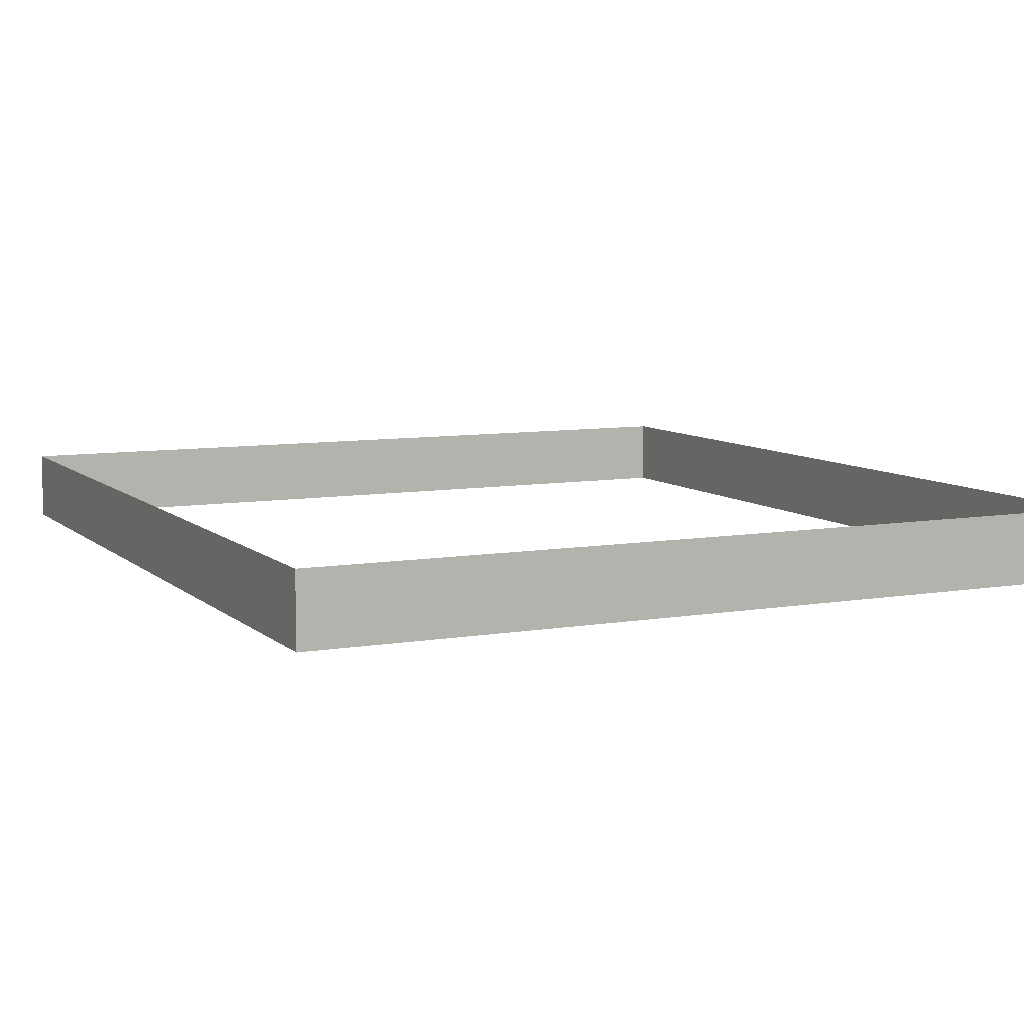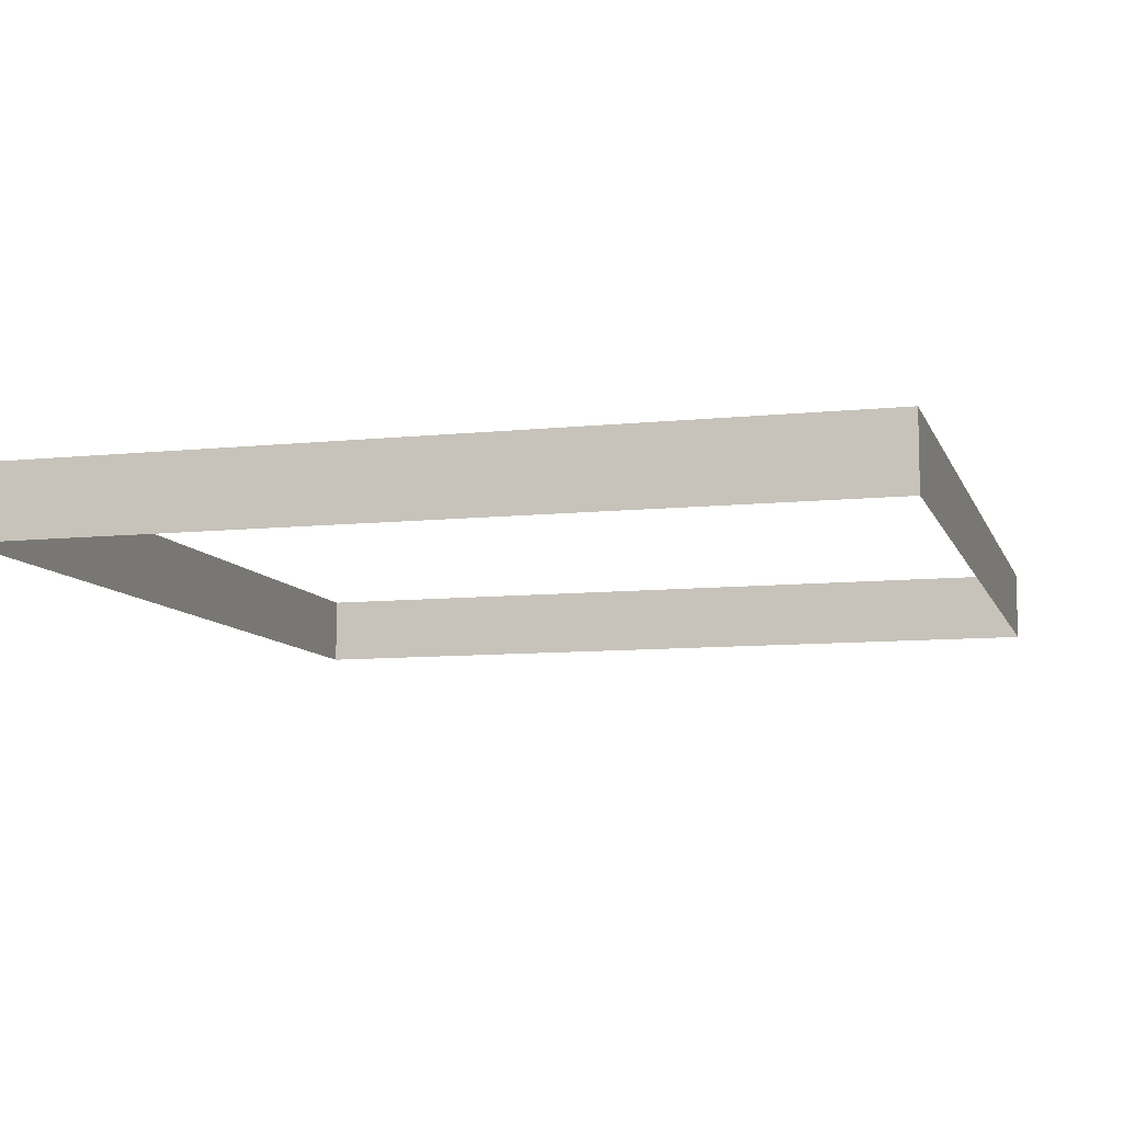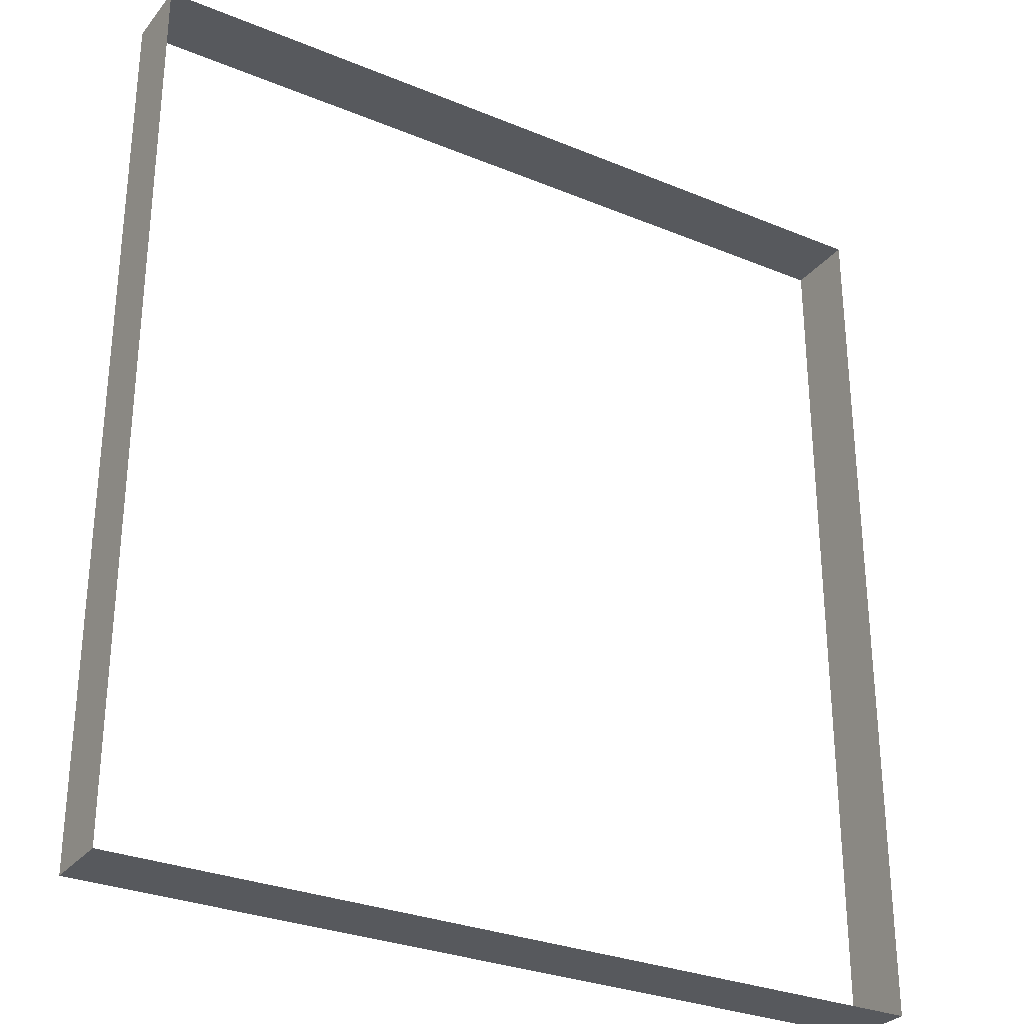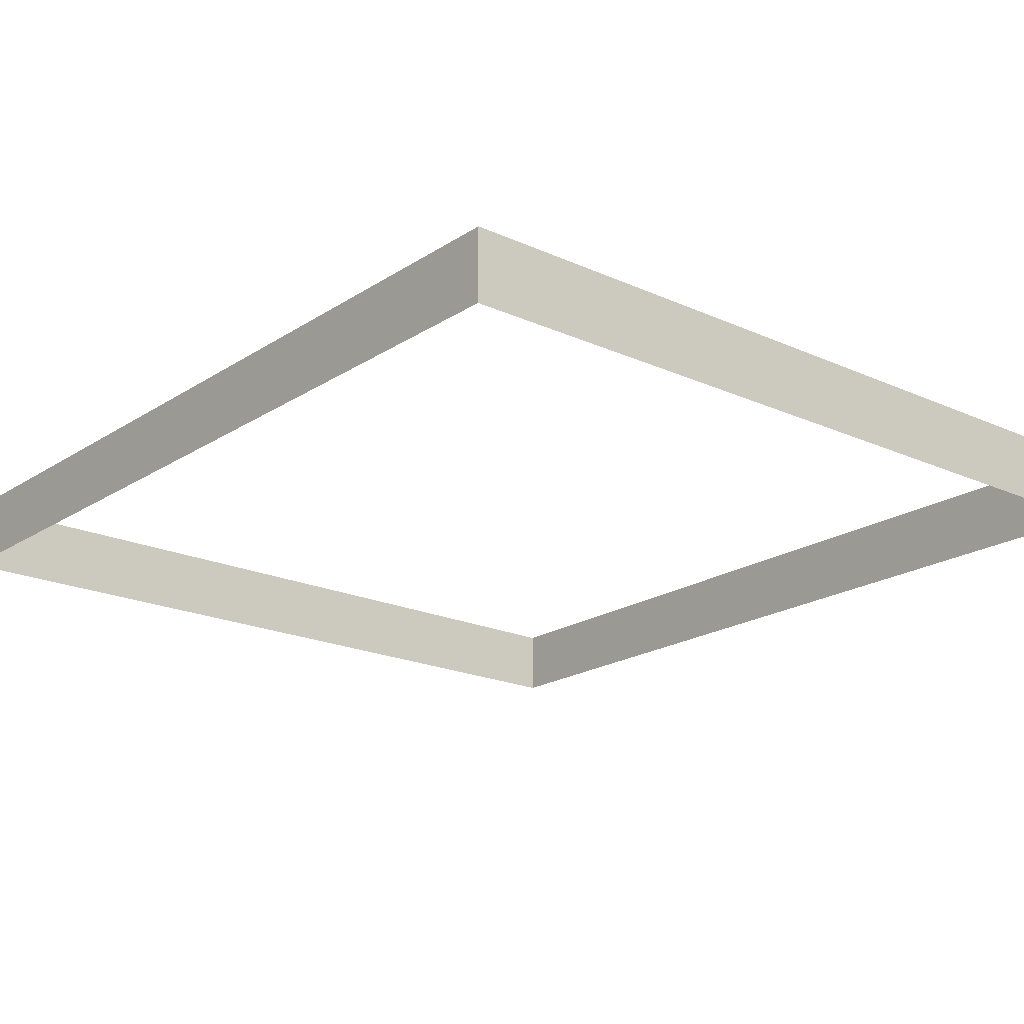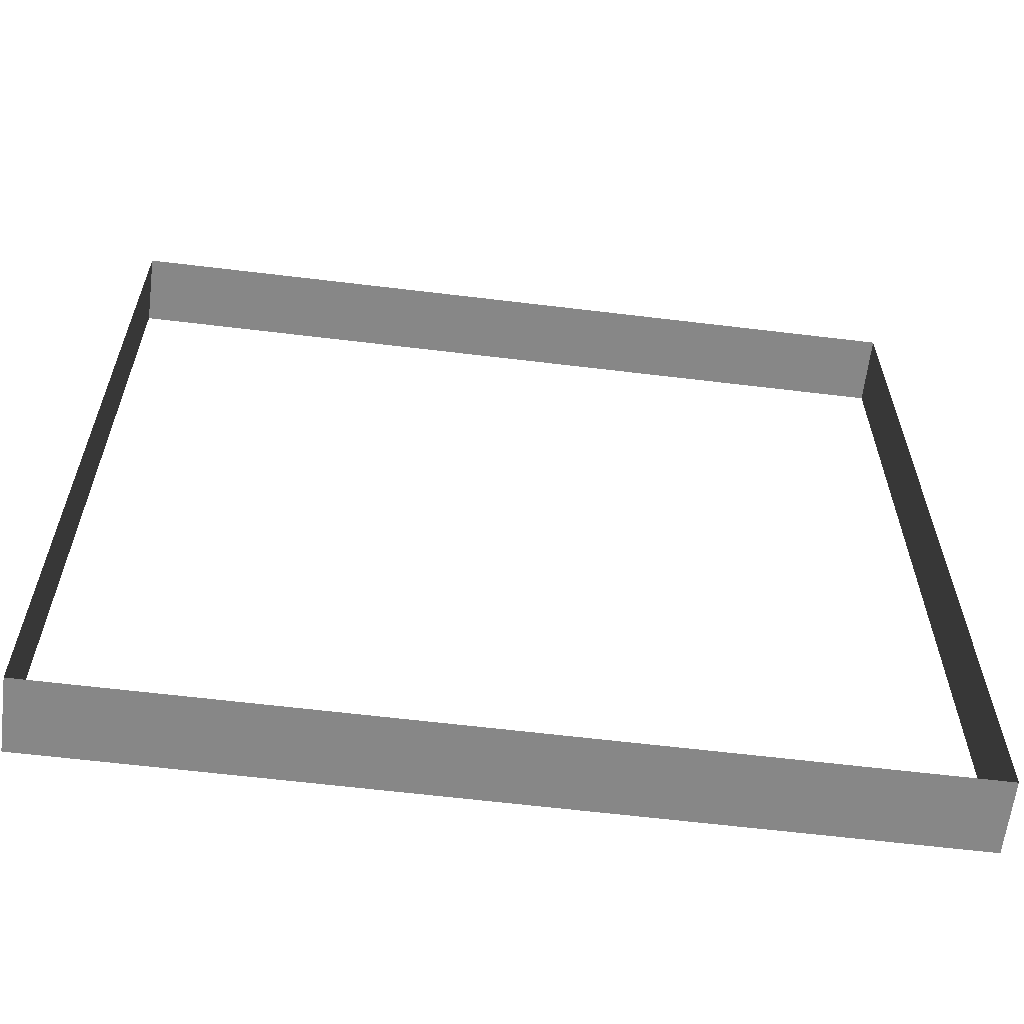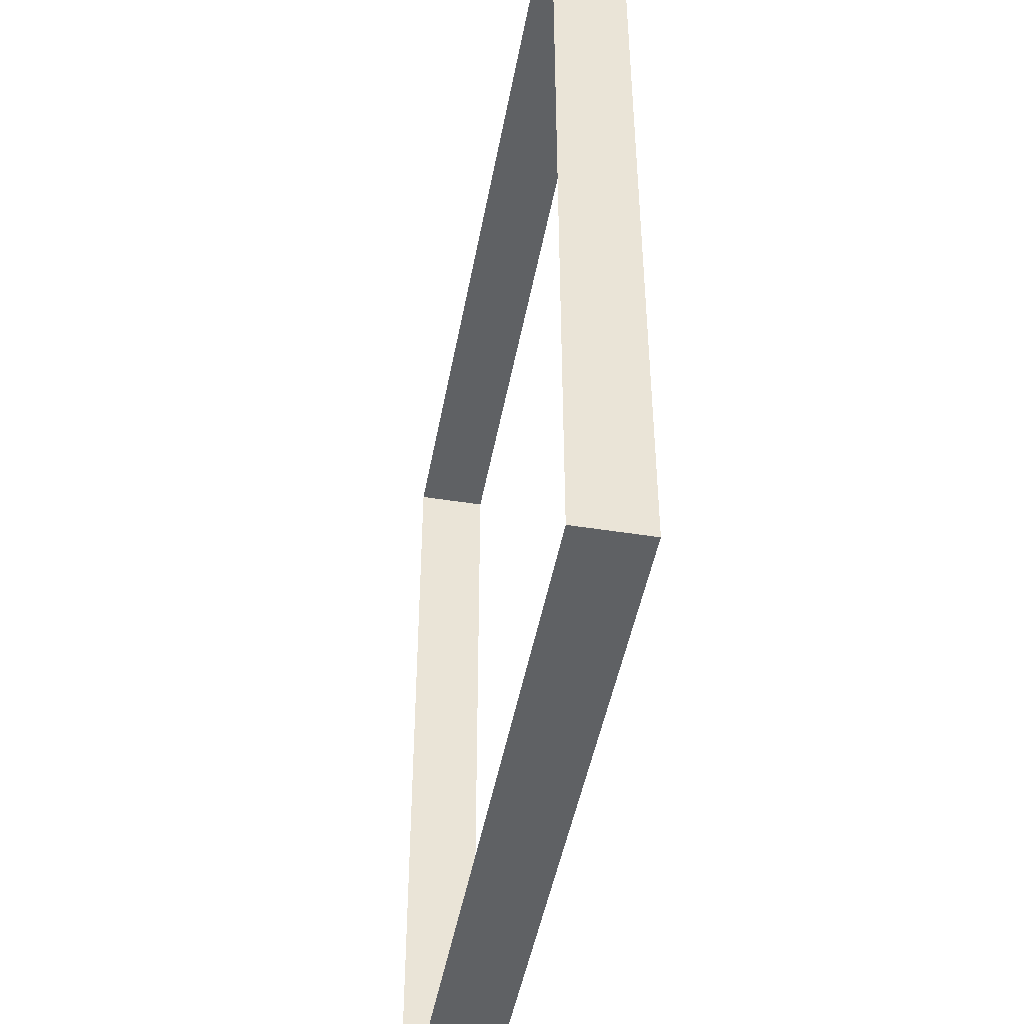
<metadata>
{"format":"obj","ext":"obj","renderer":"f3d","projection":"perspective","resolution":1024,"background":"white","views":[{"elev":8.1,"azim":154.5,"up":"+Z"},{"elev":-9.1,"azim":15.6,"up":"+Z"},{"elev":-29.7,"azim":148.8,"up":"+Y"},{"elev":-19.8,"azim":-40.0,"up":"+Z"},{"elev":-62.4,"azim":173.0,"up":"+Y"},{"elev":-46.5,"azim":79.7,"up":"+Y"}]}
</metadata>
<code>
o 3dw.2c6493d31849c15a75f1efca97bee05a/Model/Sentry_Really_Big_Remote1/Sentry_Really_Big_Remote/mesh1/mesh1-geometry/material_2/component_38#mesh1-geometry
v 0.07203 0.6738 0.03674
v 0.07203 0.6738 0.04701
v -0.04778 0.6738 0.03674
v -0.04778 0.5437 0.03674
v -0.04778 0.6738 0.03674
v -0.04778 0.5437 0.04701
v -0.04778 0.6738 0.04701
v -0.04778 0.6738 0.03674
v 0.07203 0.6738 0.04701
v 0.07203 0.6738 0.03674
v 0.07203 0.5437 0.03674
v 0.07203 0.6738 0.04701
v -0.04778 0.5437 0.03674
v -0.04778 0.5437 0.04701
v 0.07203 0.5437 0.03674
v -0.04778 0.6738 0.04701
v -0.04778 0.5437 0.04701
v -0.04778 0.6738 0.03674
v 0.07203 0.5437 0.04701
v 0.07203 0.6738 0.04701
v 0.07203 0.5437 0.03674
v 0.07203 0.5437 0.04701
v 0.07203 0.5437 0.03674
v -0.04778 0.5437 0.04701
v -0.04778 0.6738 0.03674
v 0.07203 0.6738 0.04701
v 0.07203 0.6738 0.03674
v -0.04778 0.5437 0.04701
v -0.04778 0.6738 0.03674
v -0.04778 0.5437 0.03674
v 0.07203 0.6738 0.04701
v -0.04778 0.6738 0.03674
v -0.04778 0.6738 0.04701
v 0.07203 0.6738 0.04701
v 0.07203 0.5437 0.03674
v 0.07203 0.6738 0.03674
v 0.07203 0.5437 0.03674
v -0.04778 0.5437 0.04701
v -0.04778 0.5437 0.03674
v -0.04778 0.6738 0.03674
v -0.04778 0.5437 0.04701
v -0.04778 0.6738 0.04701
v 0.07203 0.5437 0.03674
v 0.07203 0.6738 0.04701
v 0.07203 0.5437 0.04701
v -0.04778 0.5437 0.04701
v 0.07203 0.5437 0.03674
v 0.07203 0.5437 0.04701
f 1 2 3
f 4 5 6
f 7 8 9
f 10 11 12
f 13 14 15
f 16 17 18
f 19 20 21
f 22 23 24
f 25 26 27
f 28 29 30
f 31 32 33
f 34 35 36
f 37 38 39
f 40 41 42
f 43 44 45
f 46 47 48

</code>
